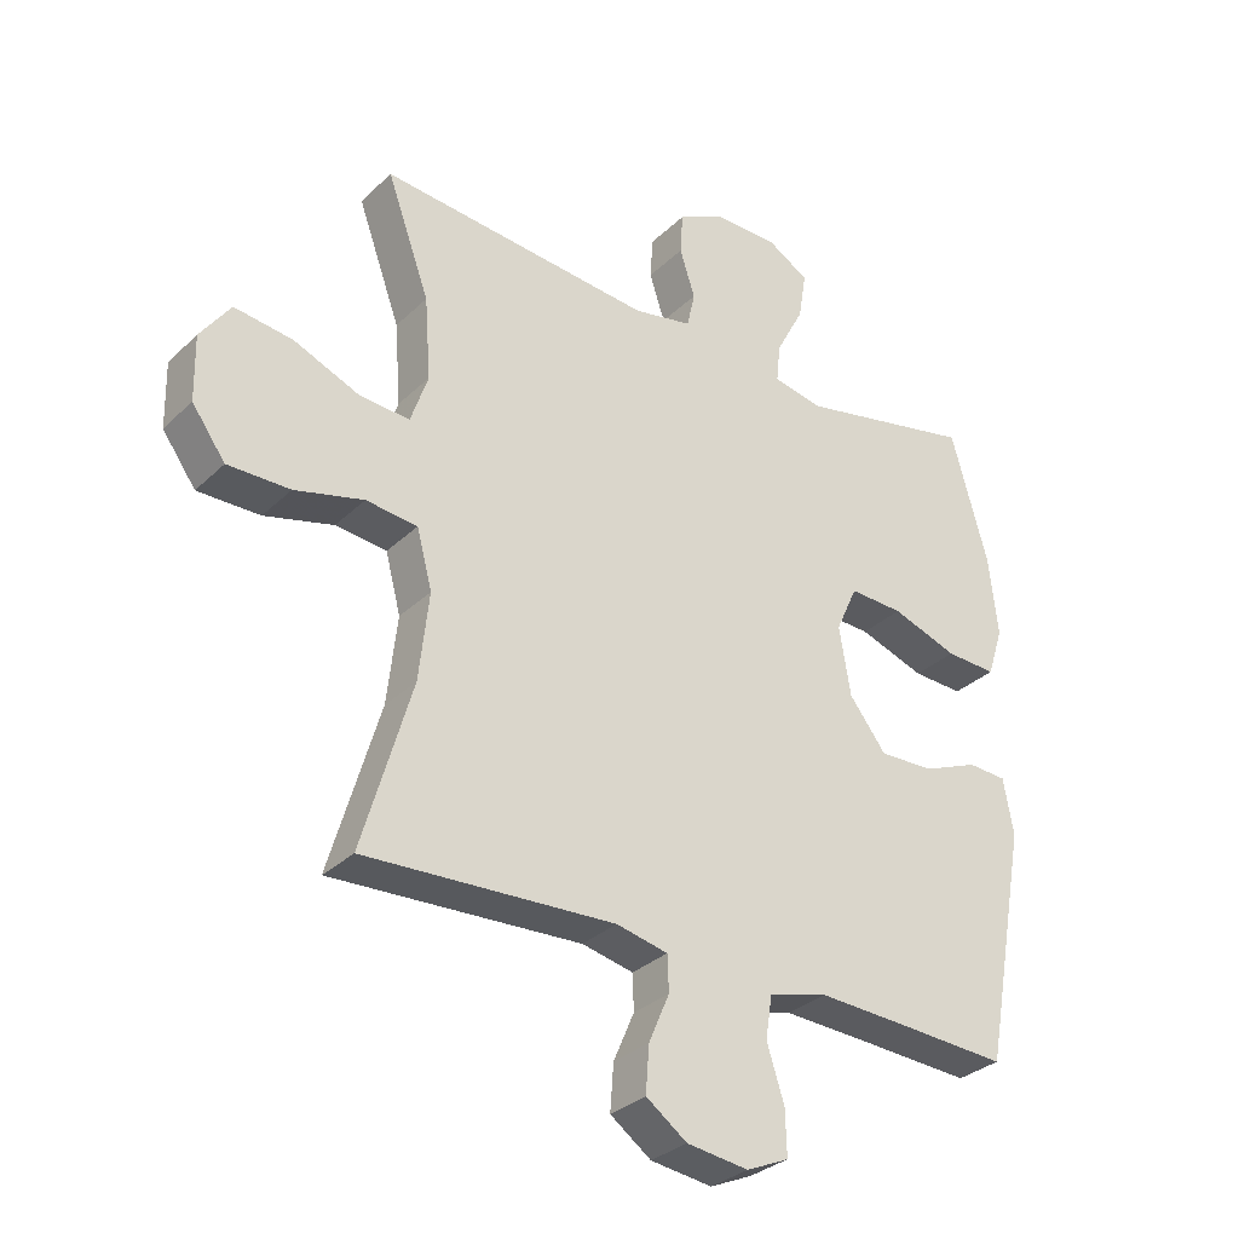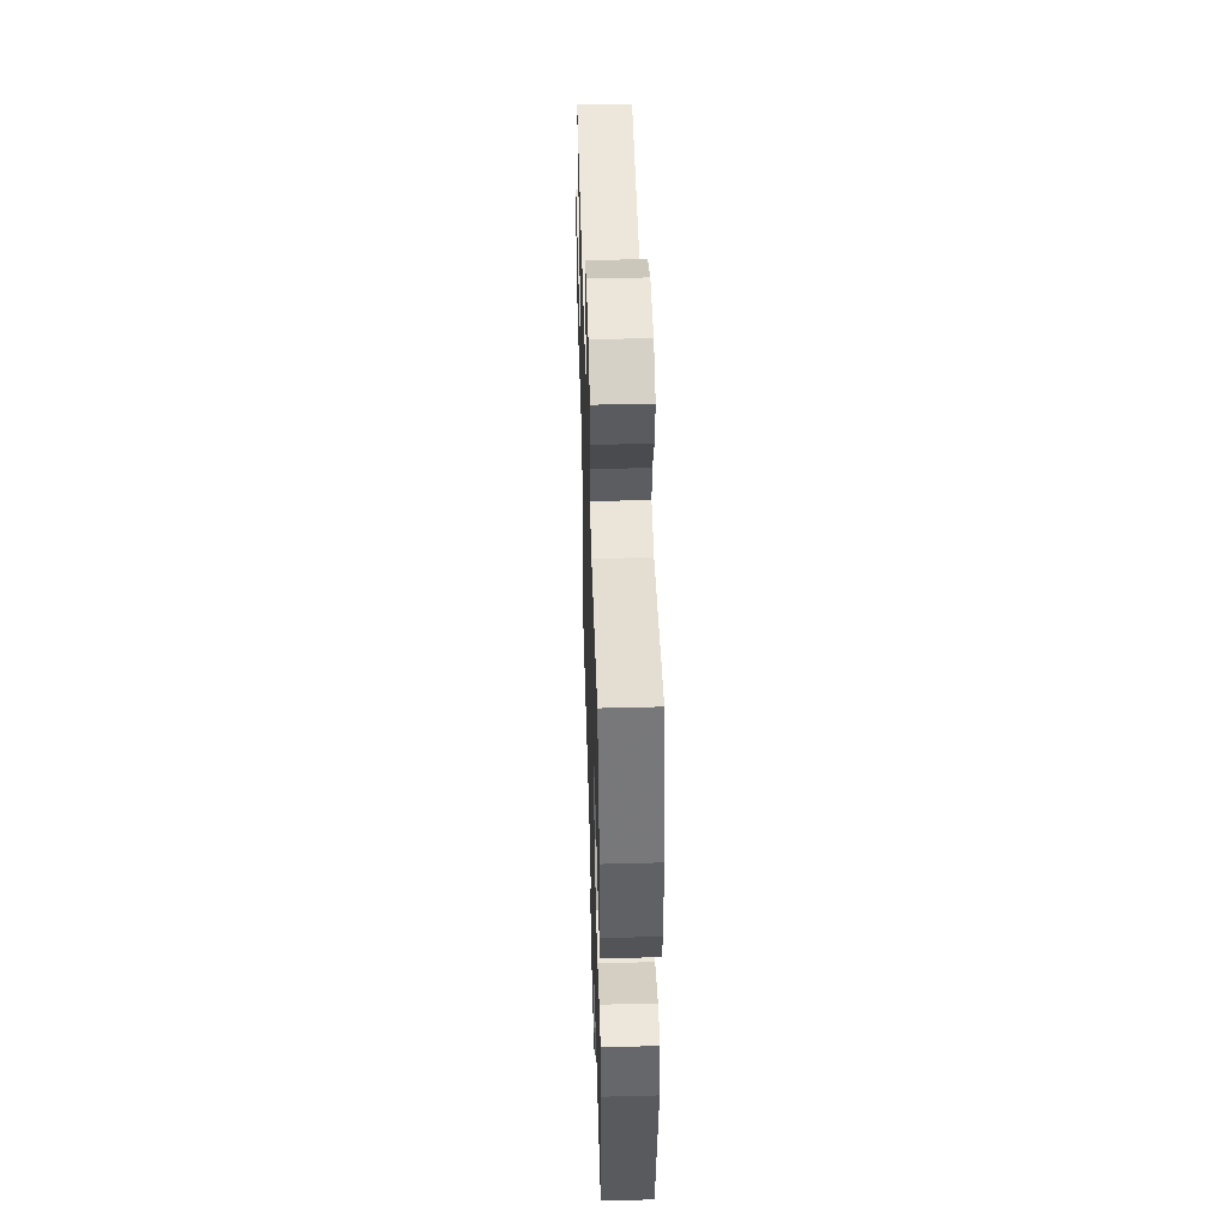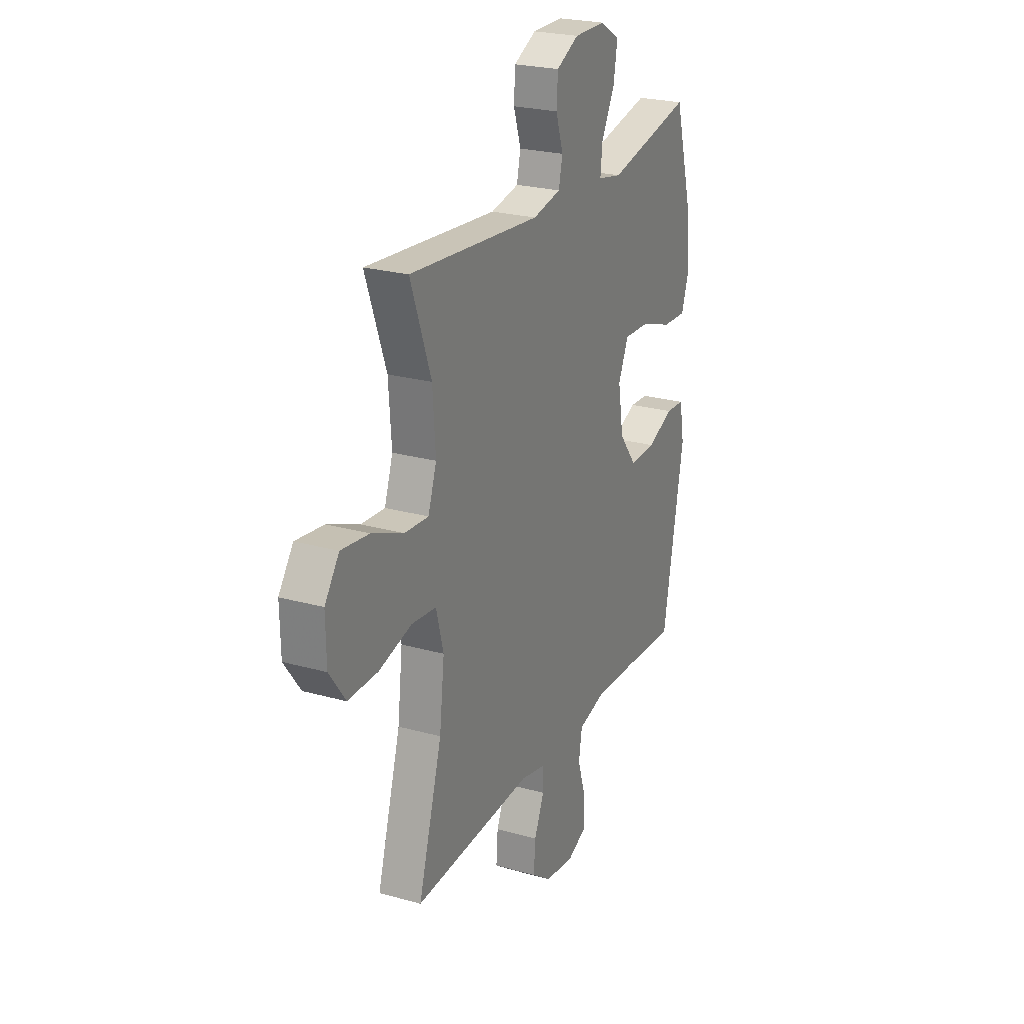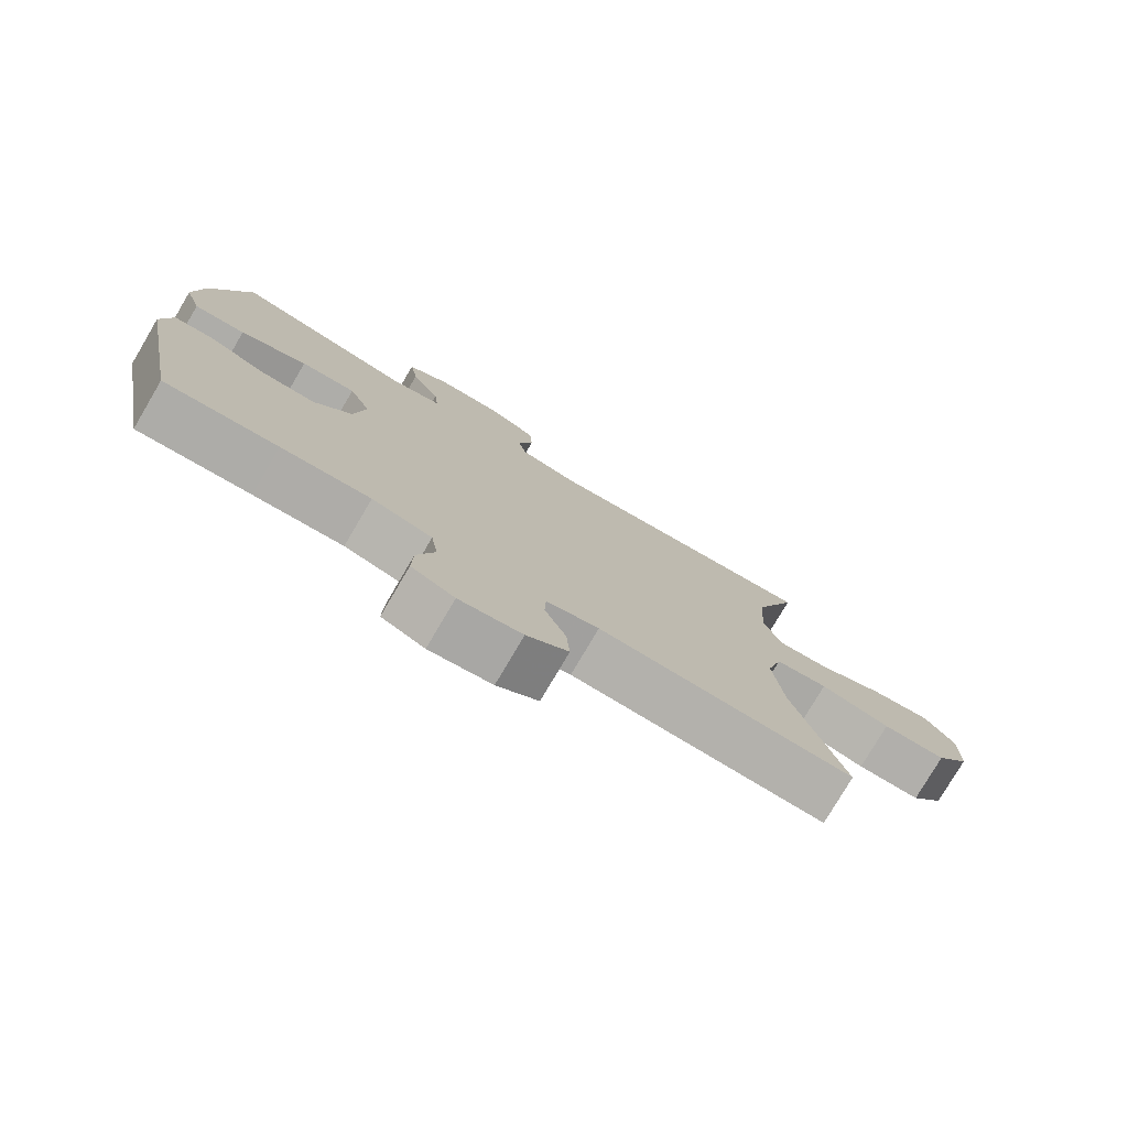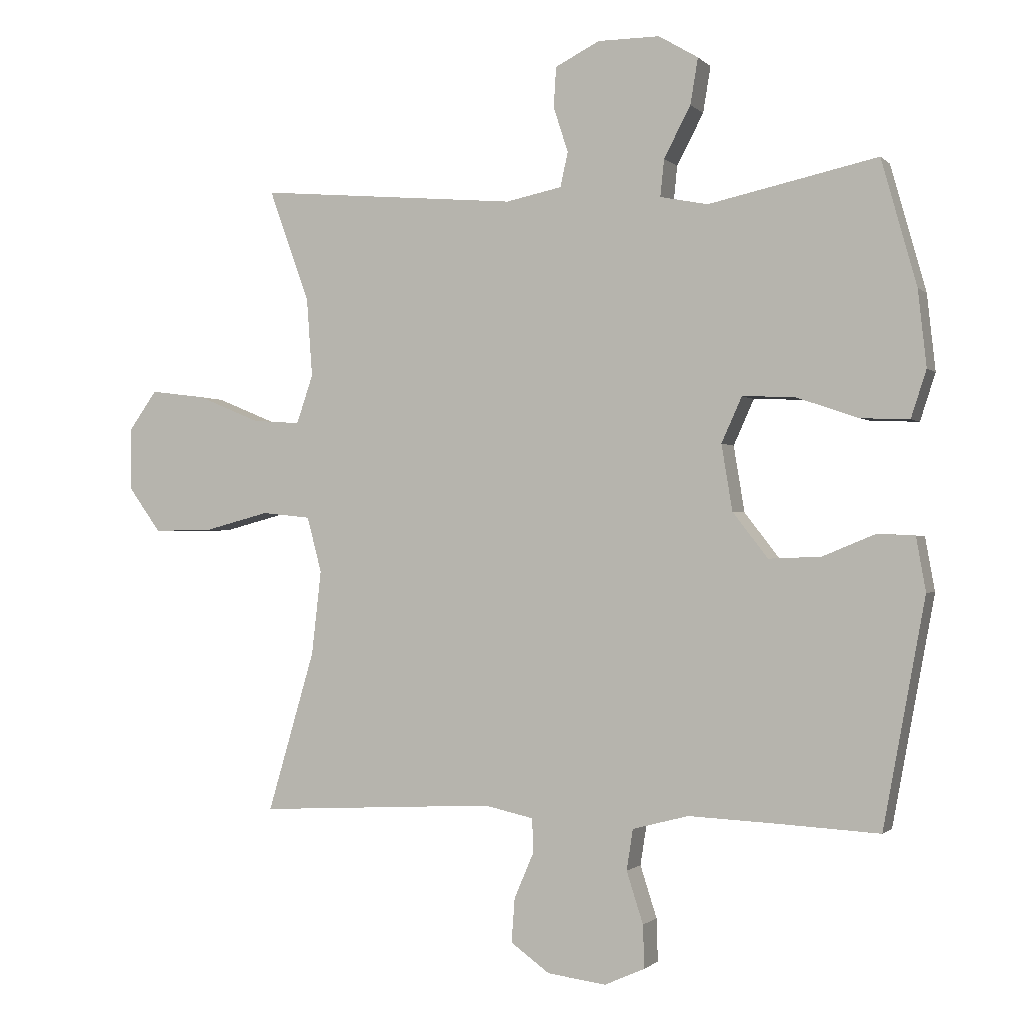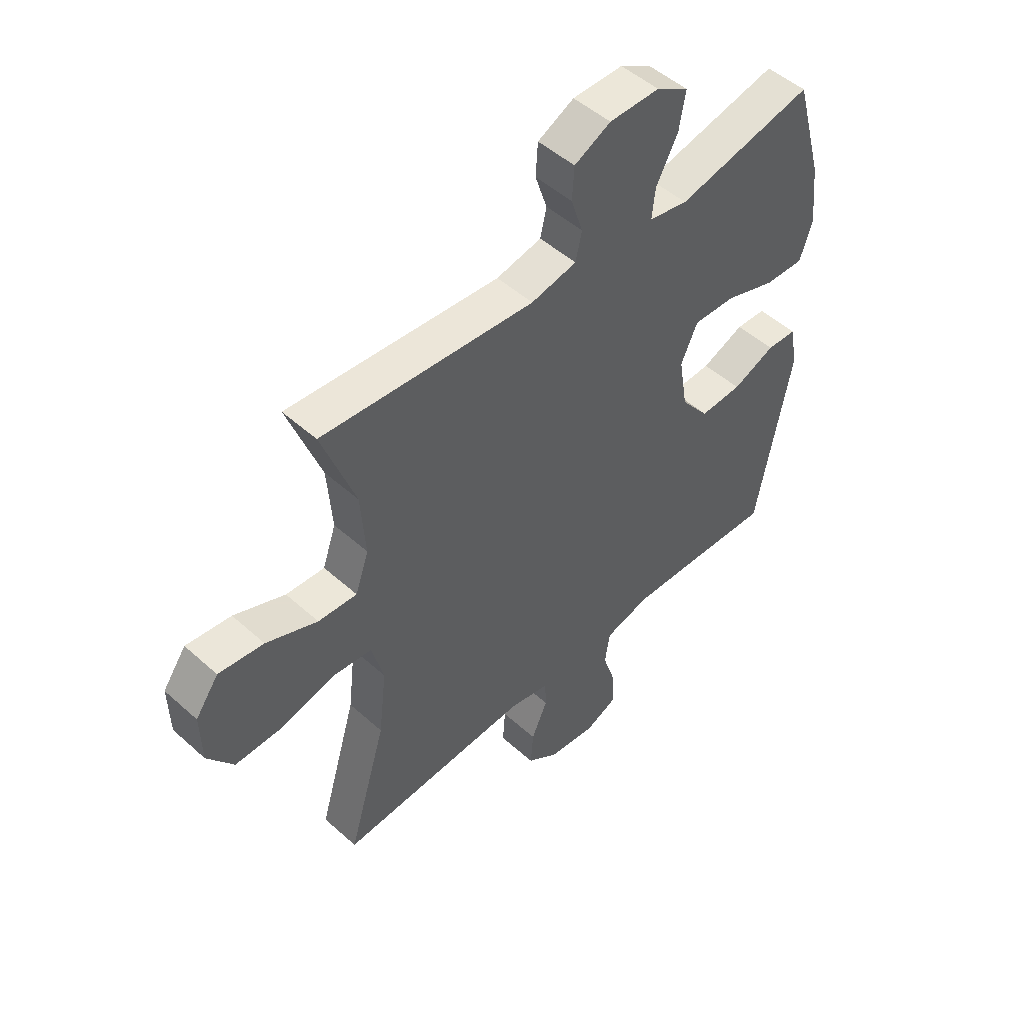
<metadata>
{"format":"obj","ext":"obj","renderer":"f3d","projection":"perspective","resolution":1024,"background":"white","views":[{"elev":-31.5,"azim":-37.1,"up":"+Z"},{"elev":48.3,"azim":88.3,"up":"+Z"},{"elev":24.2,"azim":-65.1,"up":"+Z"},{"elev":-78.0,"azim":149.5,"up":"+Z"},{"elev":-1.1,"azim":20.6,"up":"+Z"},{"elev":49.9,"azim":-45.4,"up":"+Z"}]}
</metadata>
<code>
v -0.5 0.07 -0.5
v -0.426 0.07 -0.248
v -0.411 0.07 -0.116
v -0.434 0.07 -0.029
v -0.511 0.07 -0.021
v -0.614 0.07 -0.048
v -0.707 0.07 -0.049
v -0.757 0.07 0.02
v -0.759 0.07 0.118
v -0.714 0.07 0.181
v -0.627 0.07 0.17
v -0.528 0.07 0.129
v -0.453 0.07 0.124
v -0.427 0.07 0.2
v -0.436 0.07 0.323
v -0.5 0.07 0.5
v -0.09 0.07 0.464
v -0.002 0.07 0.482
v 0.01 0.07 0.536
v -0.013 0.07 0.607
v -0.009 0.07 0.67
v 0.061 0.07 0.705
v 0.158 0.07 0.705
v 0.22 0.07 0.668
v 0.208 0.07 0.596
v 0.166 0.07 0.516
v 0.16 0.07 0.458
v 0.235 0.07 0.443
v 0.5 0.07 0.5
v 0.555 0.07 0.303
v 0.568 0.07 0.184
v 0.544 0.07 0.11
v 0.468 0.07 0.113
v 0.369 0.07 0.147
v 0.288 0.07 0.15
v 0.256 0.07 0.079
v 0.273 0.07 -0.024
v 0.328 0.07 -0.095
v 0.41 0.07 -0.092
v 0.493 0.07 -0.058
v 0.551 0.07 -0.061
v 0.566 0.07 -0.145
v 0.5 0.07 -0.5
v 0.334 0.07 -0.491
v 0.203 0.07 -0.485
v 0.115 0.07 -0.508
v 0.105 0.07 -0.572
v 0.131 0.07 -0.653
v 0.133 0.07 -0.72
v 0.07 0.07 -0.748
v -0.022 0.07 -0.736
v -0.083 0.07 -0.692
v -0.078 0.07 -0.623
v -0.047 0.07 -0.551
v -0.049 0.07 -0.498
v -0.126 0.07 -0.481
v -0.5 0 -0.5
v -0.426 0 -0.248
v -0.411 0 -0.116
v -0.434 0 -0.029
v -0.511 0 -0.021
v -0.614 0 -0.048
v -0.707 0 -0.049
v -0.757 0 0.02
v -0.759 0 0.118
v -0.714 0 0.181
v -0.627 0 0.17
v -0.528 0 0.129
v -0.453 0 0.124
v -0.427 0 0.2
v -0.436 0 0.323
v -0.5 0 0.5
v -0.09 0 0.464
v -0.002 0 0.482
v 0.01 0 0.536
v -0.013 0 0.607
v -0.009 0 0.67
v 0.061 0 0.705
v 0.158 0 0.705
v 0.22 0 0.668
v 0.208 0 0.596
v 0.166 0 0.516
v 0.16 0 0.458
v 0.235 0 0.443
v 0.5 0 0.5
v 0.555 0 0.303
v 0.568 0 0.184
v 0.544 0 0.11
v 0.468 0 0.113
v 0.369 0 0.147
v 0.288 0 0.15
v 0.256 0 0.079
v 0.273 0 -0.024
v 0.328 0 -0.095
v 0.41 0 -0.092
v 0.493 0 -0.058
v 0.551 0 -0.061
v 0.566 0 -0.145
v 0.5 0 -0.5
v 0.334 0 -0.491
v 0.203 0 -0.485
v 0.115 0 -0.508
v 0.105 0 -0.572
v 0.131 0 -0.653
v 0.133 0 -0.72
v 0.07 0 -0.748
v -0.022 0 -0.736
v -0.083 0 -0.692
v -0.078 0 -0.623
v -0.047 0 -0.551
v -0.049 0 -0.498
v -0.126 0 -0.481
f 51 52 53 54
f 51 54 55
f 50 51 55
f 47 48 49 50
f 46 47 50 55
f 45 46 55 56
f 41 42 43 44
f 39 40 41 44
f 38 39 44 45
f 37 38 45 56
f 31 32 33 34
f 31 34 35
f 28 29 30 31
f 27 28 31 35
f 23 24 25 26
f 23 26 27
f 22 23 27
f 19 20 21 22
f 18 19 22 27
f 17 18 27 35
f 15 16 17 35
f 9 10 11 12
f 9 12 13
f 8 9 13
f 5 6 7 8
f 4 5 8 13
f 3 4 13 14
f 37 56 1 2
f 36 37 2 3
f 14 15 35 36
f 3 14 36
f 110 109 108 107
f 111 110 107
f 111 107 106
f 106 105 104 103
f 111 106 103 102
f 112 111 102 101
f 100 99 98 97
f 100 97 96 95
f 101 100 95 94
f 112 101 94 93
f 90 89 88 87
f 91 90 87
f 87 86 85 84
f 91 87 84 83
f 82 81 80 79
f 83 82 79
f 83 79 78
f 78 77 76 75
f 83 78 75 74
f 91 83 74 73
f 91 73 72 71
f 68 67 66 65
f 69 68 65
f 69 65 64
f 64 63 62 61
f 69 64 61 60
f 70 69 60 59
f 58 57 112 93
f 59 58 93 92
f 92 91 71 70
f 92 70 59
f 1 57 58 2
f 2 58 59 3
f 3 59 60 4
f 4 60 61 5
f 5 61 62 6
f 6 62 63 7
f 7 63 64 8
f 8 64 65 9
f 9 65 66 10
f 10 66 67 11
f 11 67 68 12
f 12 68 69 13
f 13 69 70 14
f 14 70 71 15
f 15 71 72 16
f 16 72 73 17
f 17 73 74 18
f 18 74 75 19
f 19 75 76 20
f 20 76 77 21
f 21 77 78 22
f 22 78 79 23
f 23 79 80 24
f 24 80 81 25
f 25 81 82 26
f 26 82 83 27
f 27 83 84 28
f 28 84 85 29
f 29 85 86 30
f 30 86 87 31
f 31 87 88 32
f 32 88 89 33
f 33 89 90 34
f 34 90 91 35
f 35 91 92 36
f 36 92 93 37
f 37 93 94 38
f 38 94 95 39
f 39 95 96 40
f 40 96 97 41
f 41 97 98 42
f 42 98 99 43
f 43 99 100 44
f 44 100 101 45
f 45 101 102 46
f 46 102 103 47
f 47 103 104 48
f 48 104 105 49
f 49 105 106 50
f 50 106 107 51
f 51 107 108 52
f 52 108 109 53
f 53 109 110 54
f 54 110 111 55
f 55 111 112 56
f 56 112 57 1

</code>
